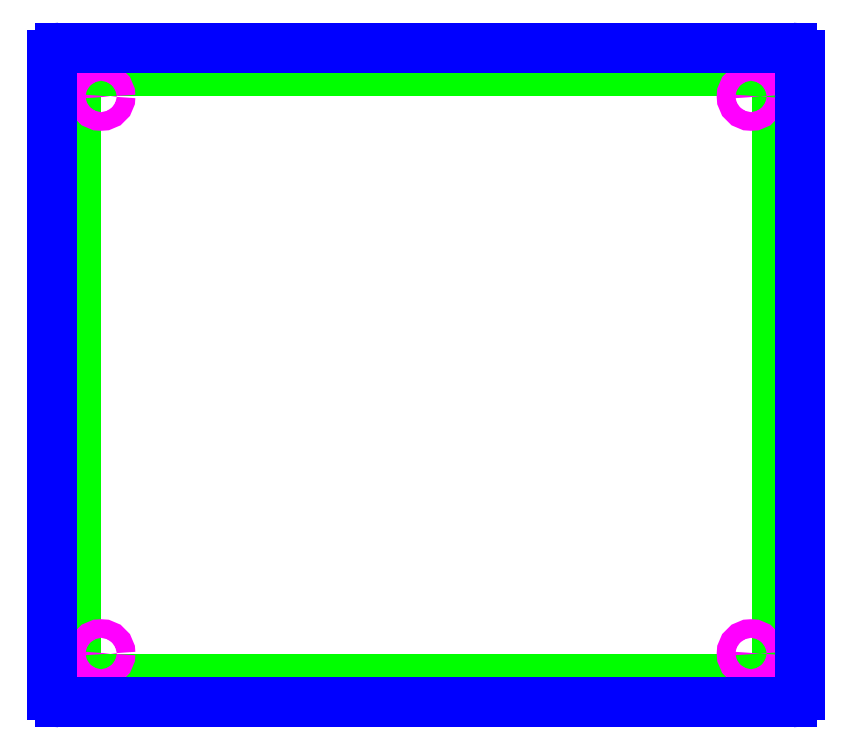
<metadata>
{"format":"dxf","ext":"dxf","renderer":"ezdxf+matplotlib","layout":"modelspace","background":"white","min_lineweight":24,"dpi":150}
</metadata>
<code>
0
SECTION
2
ENTITIES
0
LINE
8
pcb_pocket
10
5
20
5
11
156
21
5
0
LINE
8
pcb_pocket
10
156
20
5
11
156
21
136
0
LINE
8
pcb_pocket
10
156
20
136
11
5
21
136
0
LINE
8
pcb_pocket
10
5
20
136
11
5
21
5
0
CIRCLE
8
pcb_mount_holes
10
10.5
20
10.5
40
2
0
CIRCLE
8
pcb_mount_holes
10
10.5
20
130.5
40
2
0
CIRCLE
8
pcb_mount_holes
10
150.5
20
130.5
40
2
0
CIRCLE
8
pcb_mount_holes
10
150.5
20
10.5
40
2
0
ARC
8
boundary
10
1.587
20
139.4
40
1.587
50
90
51
180
0
LINE
8
boundary
10
159.4
20
141
11
1.587
21
141
0
ARC
8
boundary
10
159.4
20
139.4
40
1.587
50
0
51
90
0
LINE
8
boundary
10
161
20
1.587
11
161
21
139.4
0
ARC
8
boundary
10
159.4
20
1.587
40
1.587
50
270
51
0
0
LINE
8
boundary
10
1.587
20
0
11
159.4
21
0
0
LINE
8
boundary
10
0
20
139.4
11
0
21
1.587
0
ARC
8
boundary
10
1.587
20
1.587
40
1.587
50
180
51
270
0
LINE
8
reference
10
1.587
20
0
11
0
21
0
0
LINE
8
reference
10
0
20
1.587
11
0
21
0
0
DIMENSION
8
reference
2
*D1
10
167.2
20
141
30
0
11
164.6
21
70.5
31
0
70
32
71
5
3
Standard
53
0
210
0
220
0
230
1
13
159.4
23
0
33
0
14
159.4
24
141
34
0
50
90
0
DIMENSION
8
reference
2
*D2
10
161
20
-9.062
30
0
11
80.5
21
-6.537
31
0
70
32
71
5
3
Standard
53
0
210
0
220
0
230
1
13
0
23
1.587
33
0
14
161
24
1.587
34
0
0
DIMENSION
8
reference
2
*D3
10
156
20
144
30
0
11
80.5
21
146.5
31
0
70
32
71
5
3
Standard
53
0
210
0
220
0
230
1
13
5
23
136
33
0
14
156
24
136
34
0
0
DIMENSION
8
reference
2
*D4
10
-5.859
20
5
30
0
11
-8.384
21
70.5
31
0
70
32
71
5
3
Standard
53
0
210
0
220
0
230
1
13
5
23
136
33
0
14
5
24
5
34
0
50
90
0
ENDSEC
0
EOF

</code>
